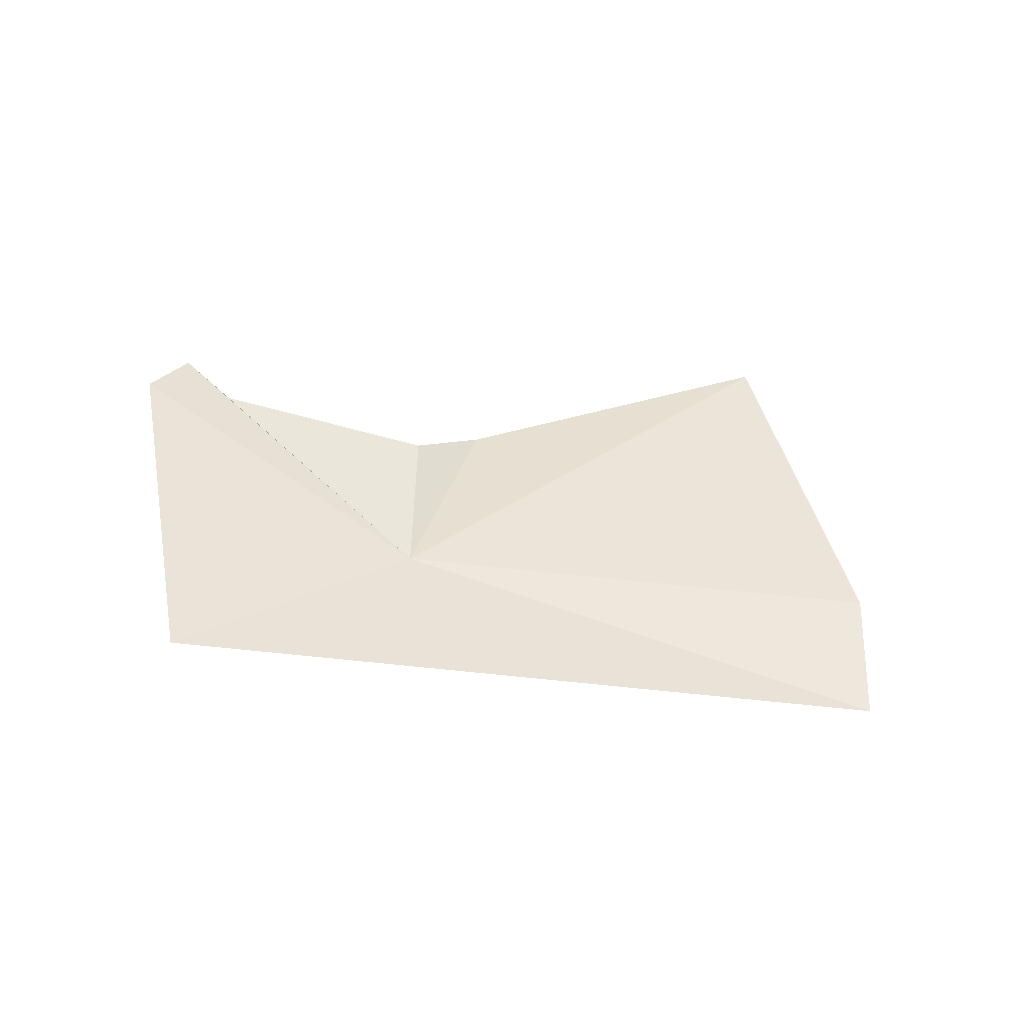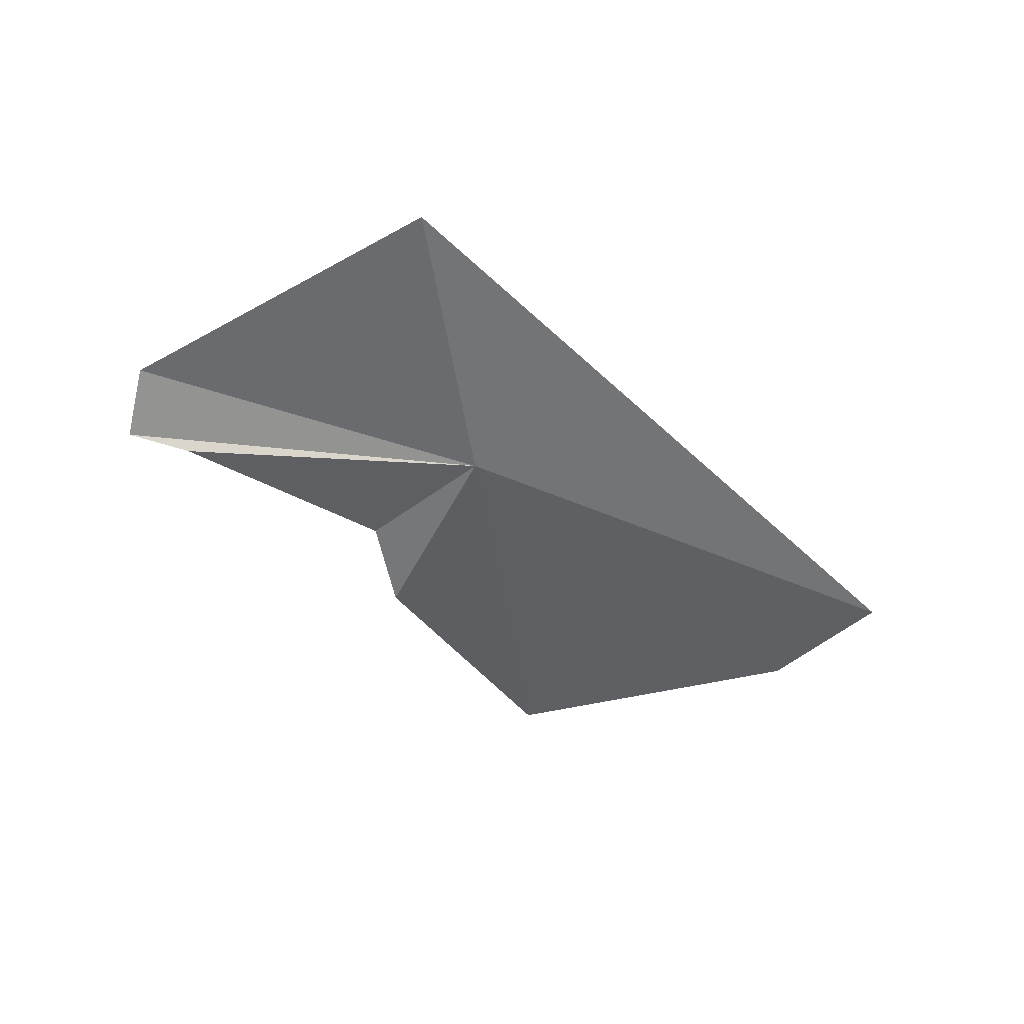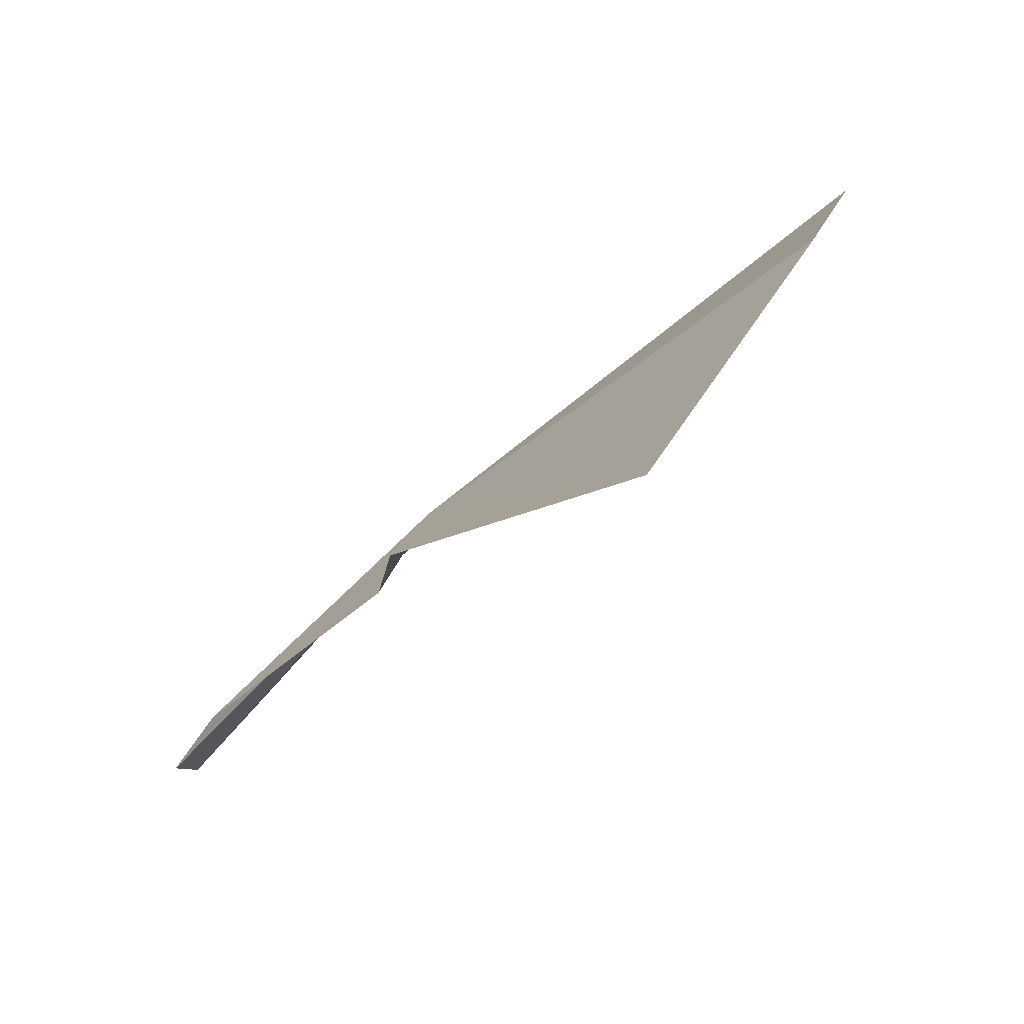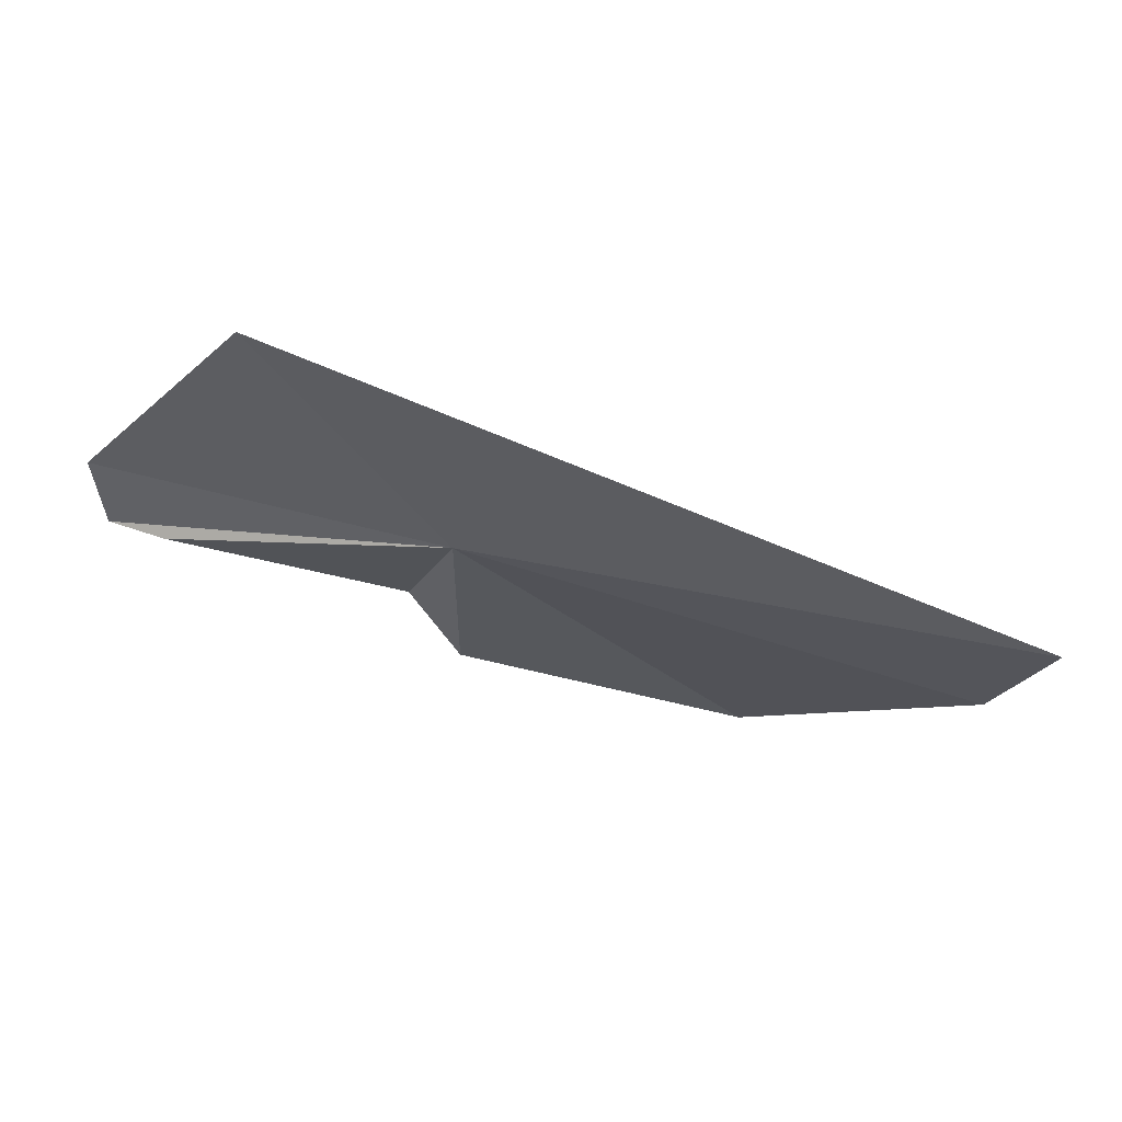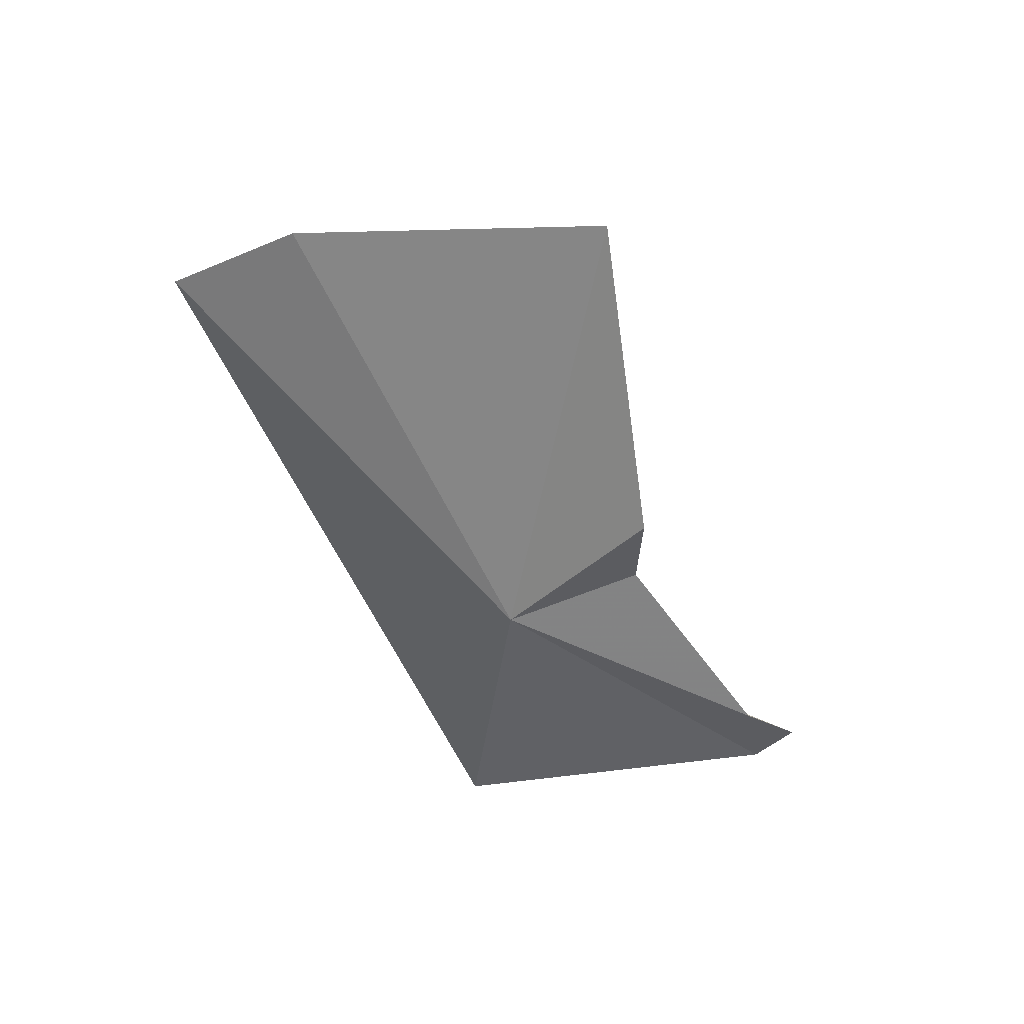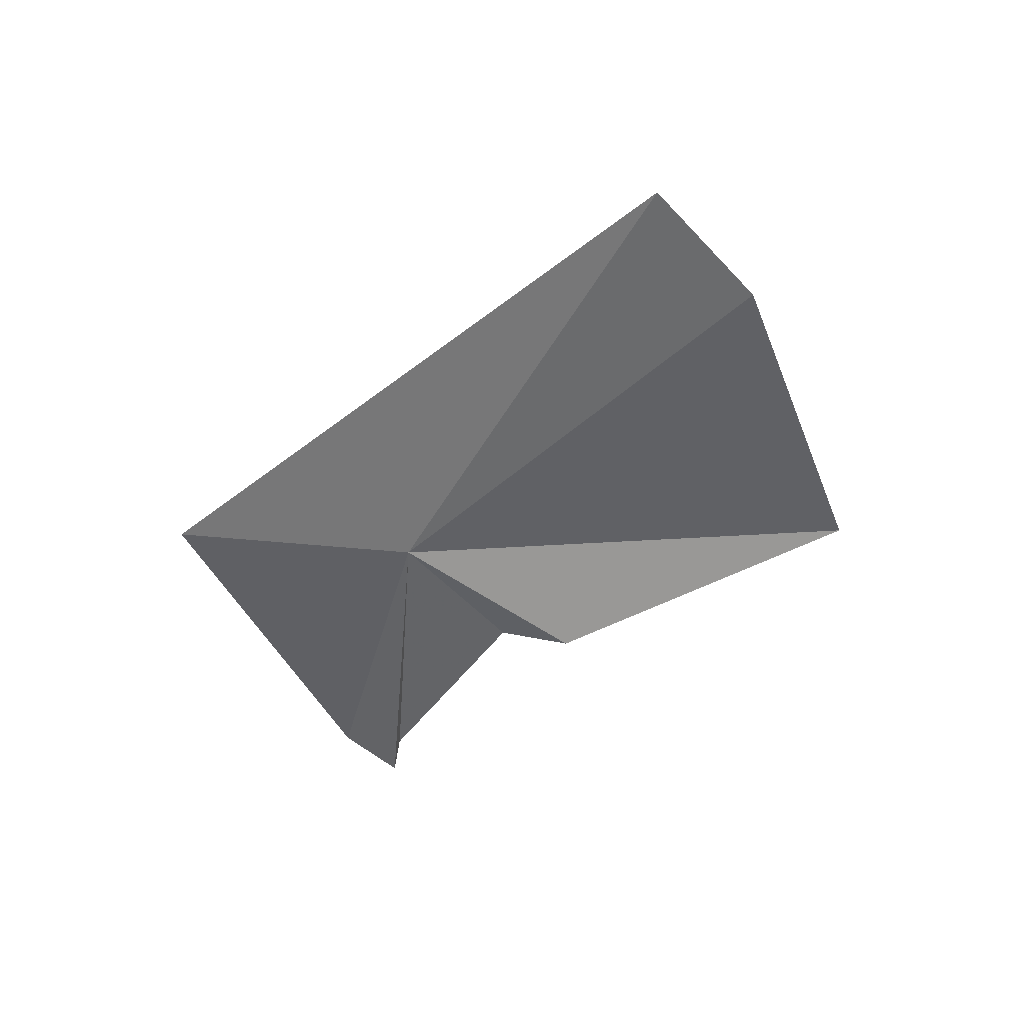
<metadata>
{"format":"obj","ext":"obj","renderer":"f3d","projection":"perspective","resolution":1024,"background":"white","views":[{"elev":62.5,"azim":19.5,"up":"+Y"},{"elev":-34.6,"azim":-29.4,"up":"+Y"},{"elev":-65.5,"azim":38.0,"up":"+Z"},{"elev":76.6,"azim":8.2,"up":"+Z"},{"elev":-67.5,"azim":131.5,"up":"+Y"},{"elev":-51.5,"azim":61.6,"up":"+Y"}]}
</metadata>
<code>
v -0.1993 -1.727 -1.425
v -0.7259 -1.648 -1.554
v -0.7032 -1.706 -1.646
v -0.6147 -1.727 -1.613
v -0.2688 -1.746 -1.645
v -0.1894 -1.809 -1.724
v 0.2291 -1.793 -2.002
v 0.5408 -1.793 -1.632
v 0.6037 -1.757 -1.43
v -0.4676 -1.579 -1.098
f 1 2 3
f 1 3 4
f 1 4 5
f 1 5 6
f 1 6 7
f 1 7 8
f 1 8 9
f 1 10 2
f 1 9 10

</code>
